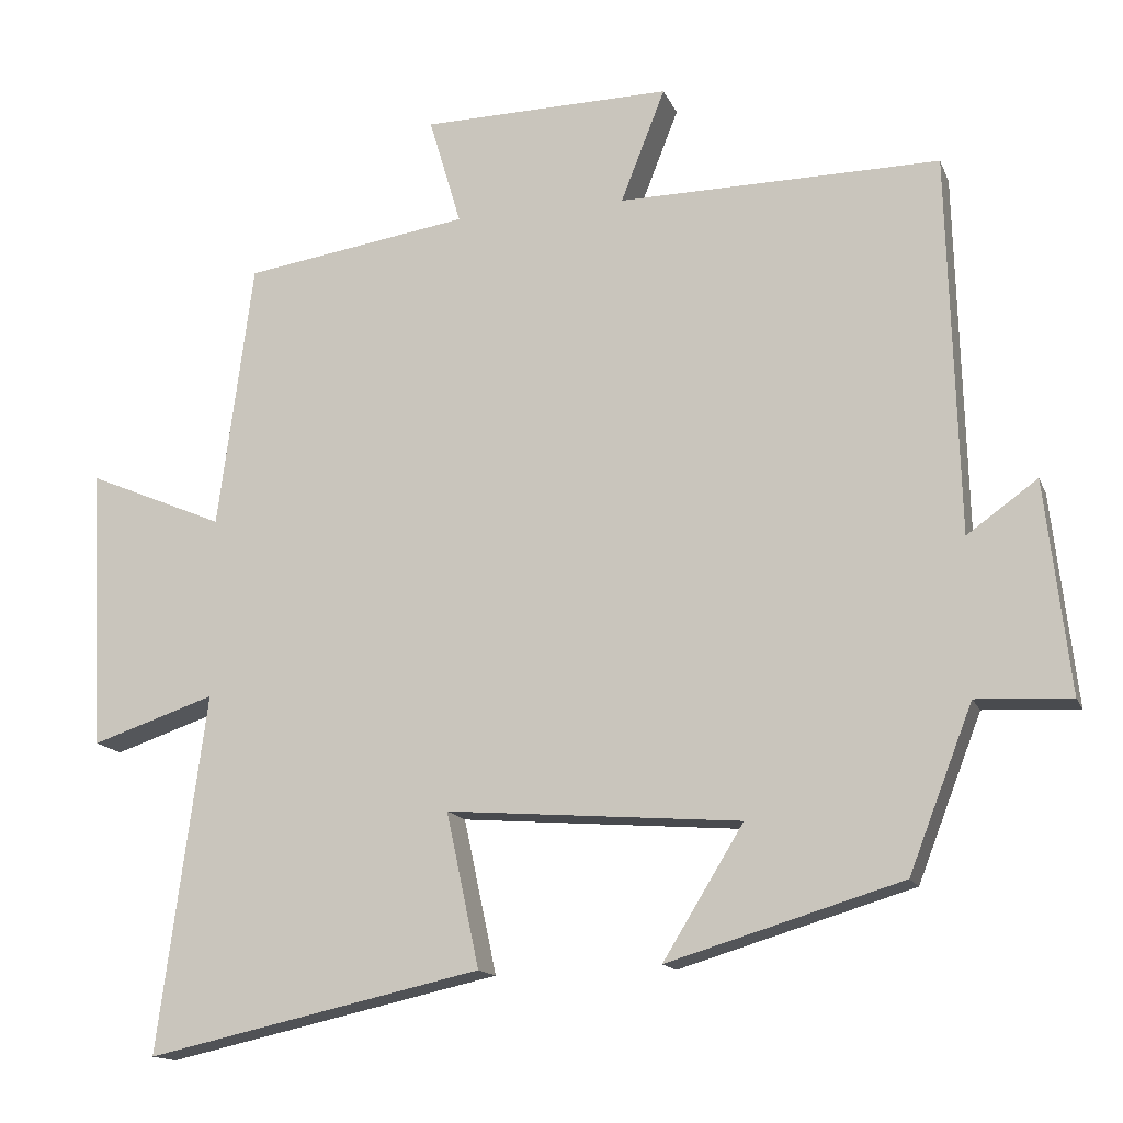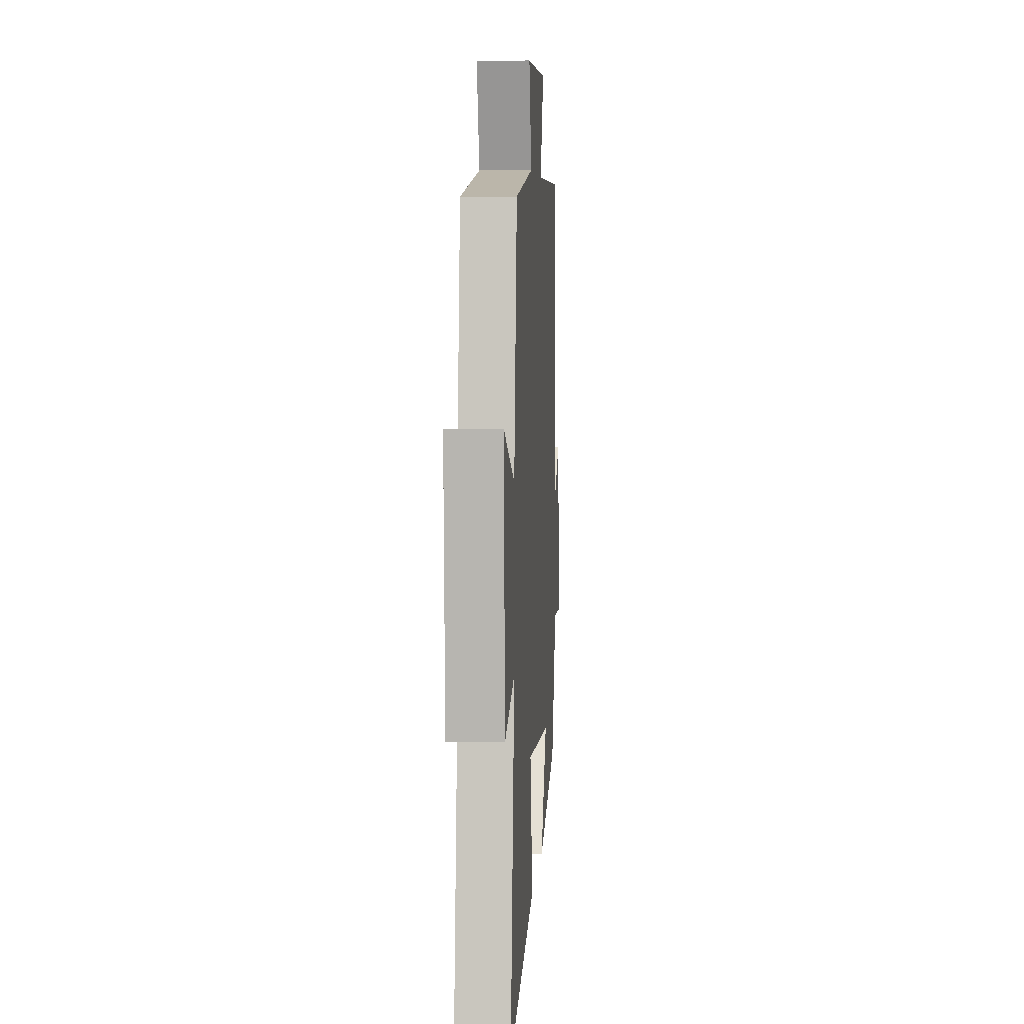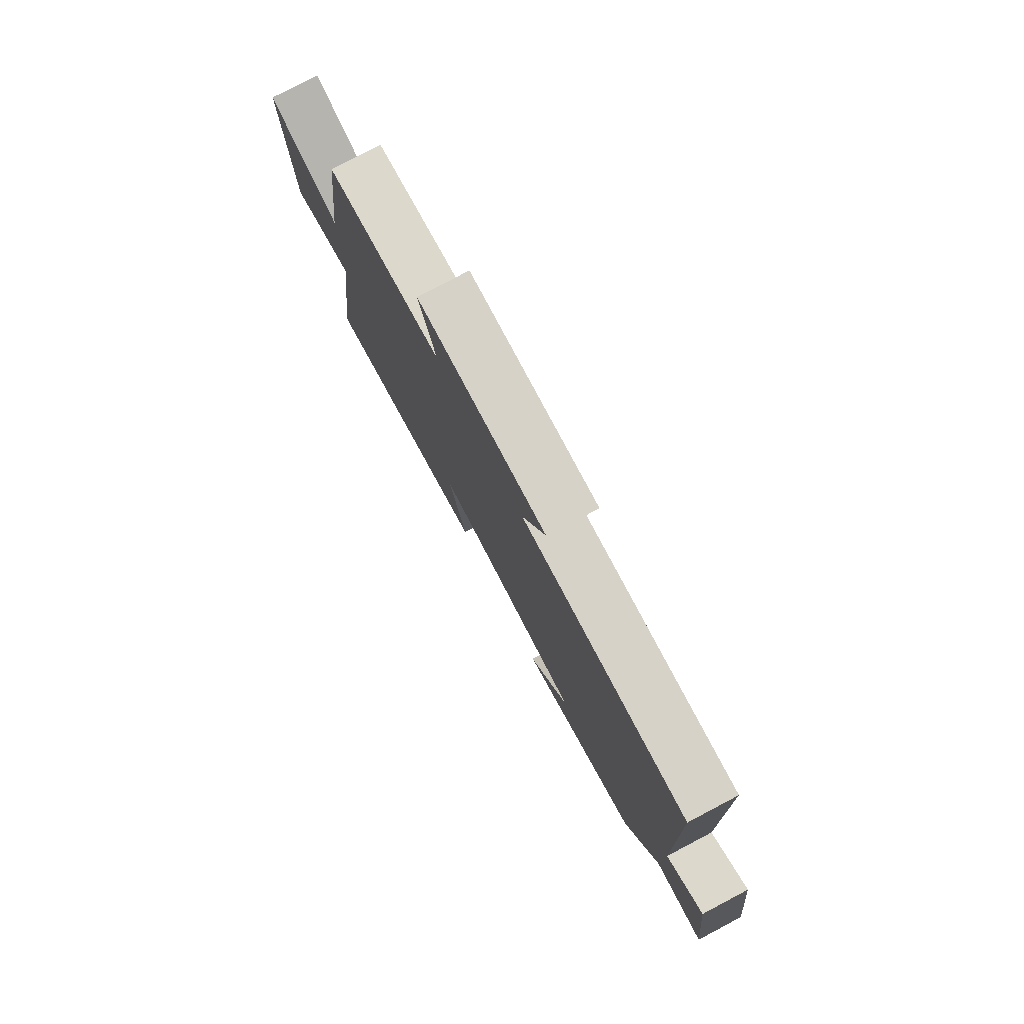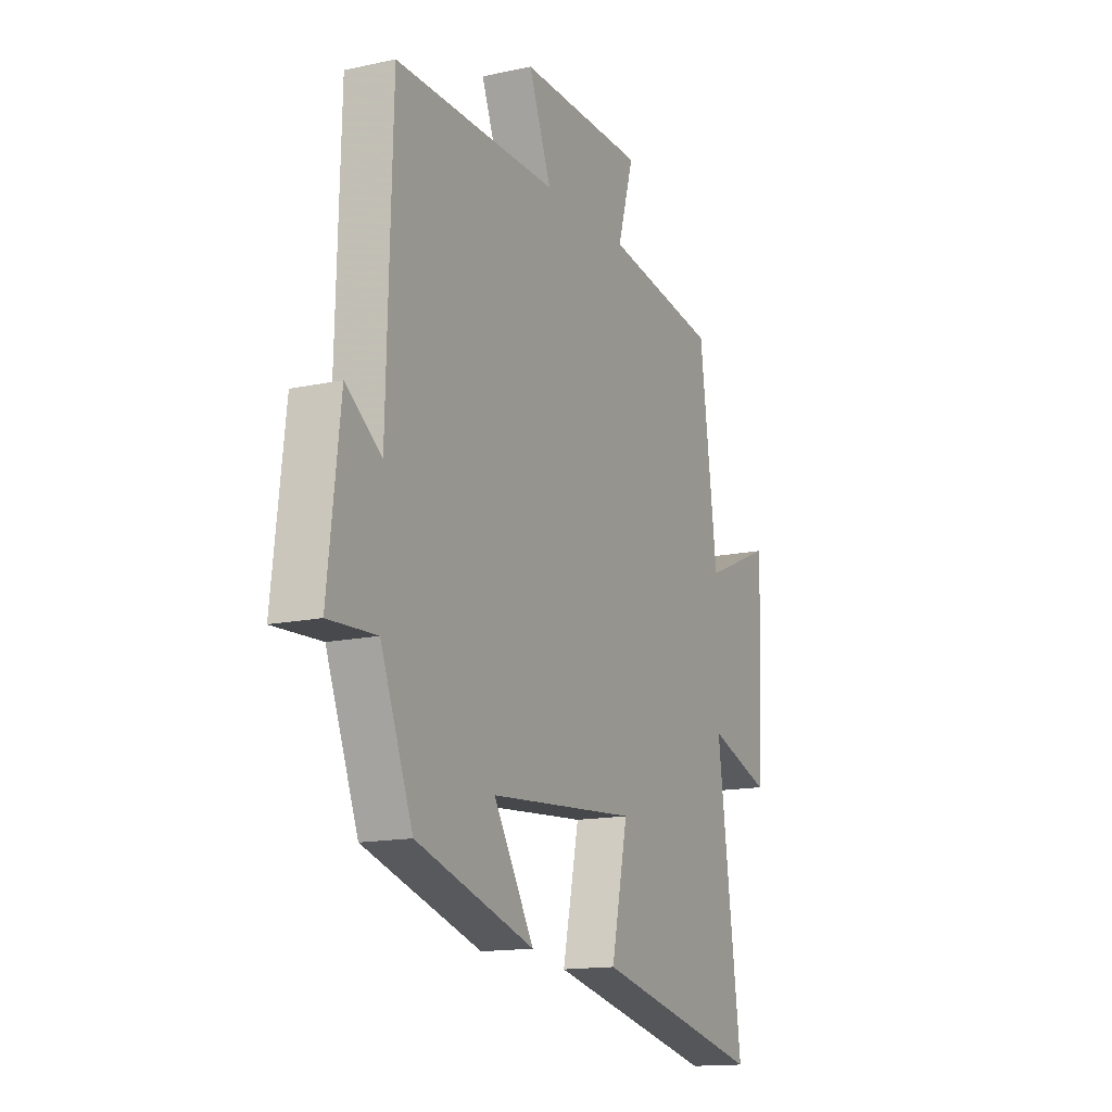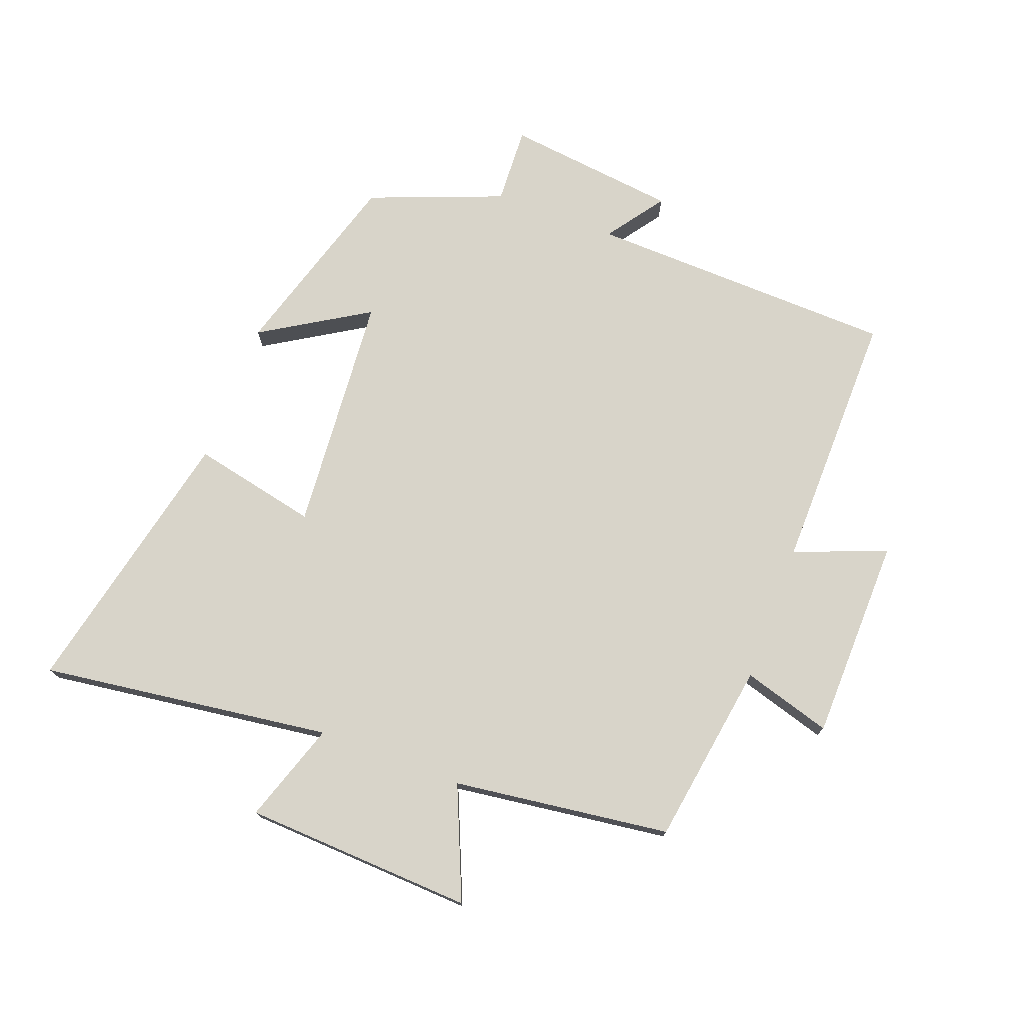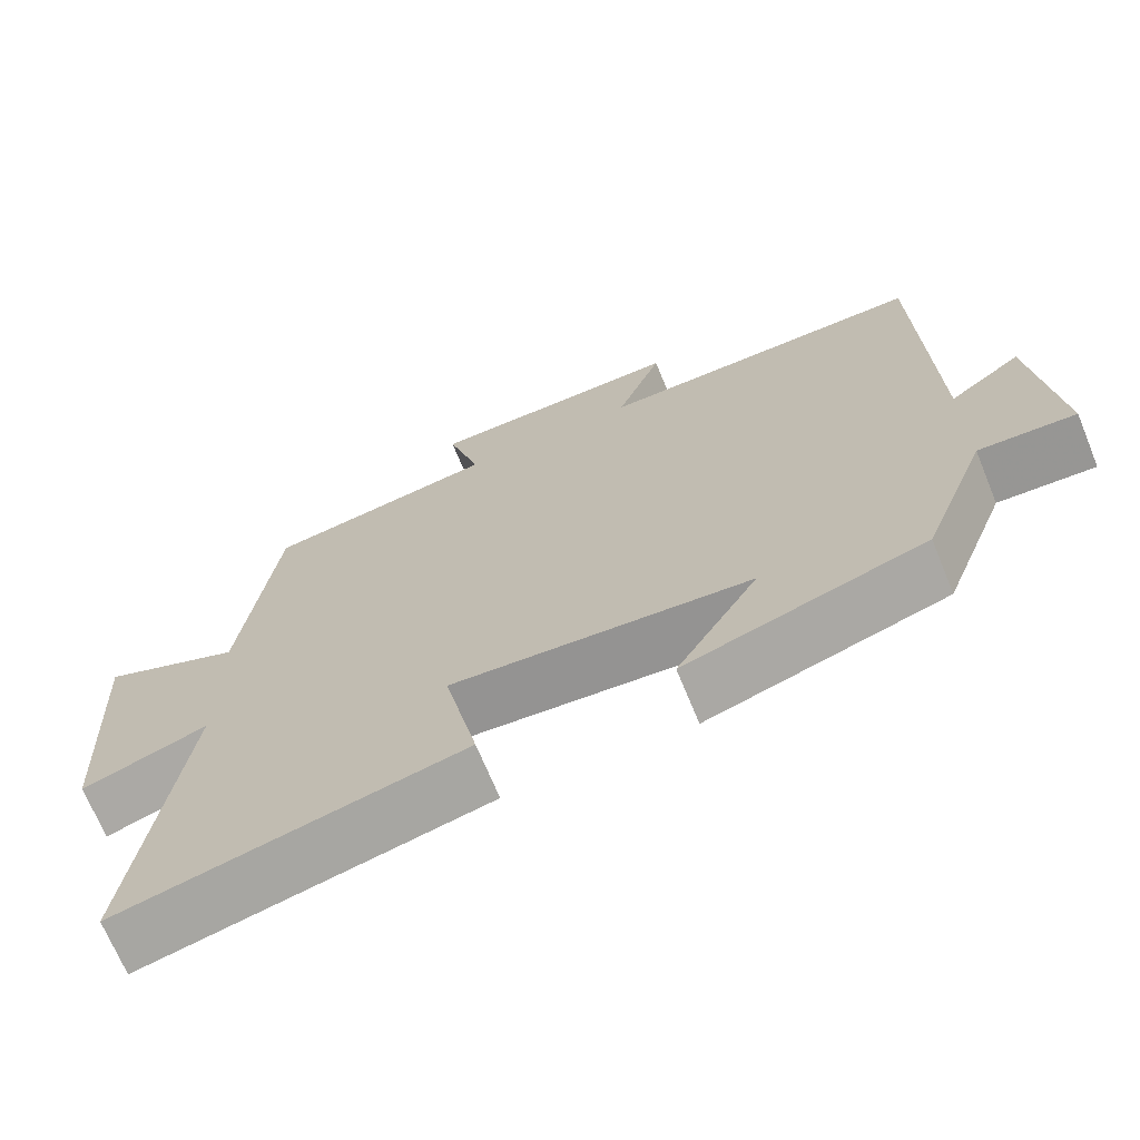
<metadata>
{"format":"obj","ext":"obj","renderer":"f3d","projection":"perspective","resolution":1024,"background":"white","views":[{"elev":-14.5,"azim":16.8,"up":"+Z"},{"elev":5.4,"azim":-86.1,"up":"+Z"},{"elev":78.9,"azim":62.2,"up":"+Z"},{"elev":-14.6,"azim":115.4,"up":"+Z"},{"elev":75.1,"azim":-69.4,"up":"+Y"},{"elev":-69.2,"azim":22.3,"up":"+Z"}]}
</metadata>
<code>
v -0.563 0.07 -0.597
v -0.5 0.07 -0.131
v -0.661 0.07 -0.185
v -0.679 0.07 0.183
v -0.5 0.07 0.107
v -0.454 0.07 0.455
v -0.16 0.07 0.5
v -0.202 0.07 0.642
v 0.124 0.07 0.648
v 0.066 0.07 0.5
v 0.486 0.07 0.505
v 0.5 0.07 0.01
v 0.592 0.07 0.076
v 0.624 0.07 -0.2
v 0.5 0.07 -0.194
v 0.417 0.07 -0.408
v 0.111 0.07 -0.5
v 0.216 0.07 -0.329
v -0.168 0.07 -0.299
v -0.125 0.07 -0.5
v -0.563 0 -0.597
v -0.5 0 -0.131
v -0.661 0 -0.185
v -0.679 0 0.183
v -0.5 0 0.107
v -0.454 0 0.455
v -0.16 0 0.5
v -0.202 0 0.642
v 0.124 0 0.648
v 0.066 0 0.5
v 0.486 0 0.505
v 0.5 0 0.01
v 0.592 0 0.076
v 0.624 0 -0.2
v 0.5 0 -0.194
v 0.417 0 -0.408
v 0.111 0 -0.5
v 0.216 0 -0.329
v -0.168 0 -0.299
v -0.125 0 -0.5
f 19 20 1 2
f 18 19 2
f 15 16 17 18
f 15 18 2
f 12 13 14 15
f 12 15 2
f 11 12 2
f 10 11 2
f 7 8 9 10
f 7 10 2
f 6 7 2
f 5 6 2
f 2 3 4 5
f 22 21 40 39
f 22 39 38
f 38 37 36 35
f 22 38 35
f 35 34 33 32
f 22 35 32
f 22 32 31
f 22 31 30
f 30 29 28 27
f 22 30 27
f 22 27 26
f 22 26 25
f 25 24 23 22
f 1 21 22 2
f 2 22 23 3
f 3 23 24 4
f 4 24 25 5
f 5 25 26 6
f 6 26 27 7
f 7 27 28 8
f 8 28 29 9
f 9 29 30 10
f 10 30 31 11
f 11 31 32 12
f 12 32 33 13
f 13 33 34 14
f 14 34 35 15
f 15 35 36 16
f 16 36 37 17
f 17 37 38 18
f 18 38 39 19
f 19 39 40 20
f 20 40 21 1

</code>
